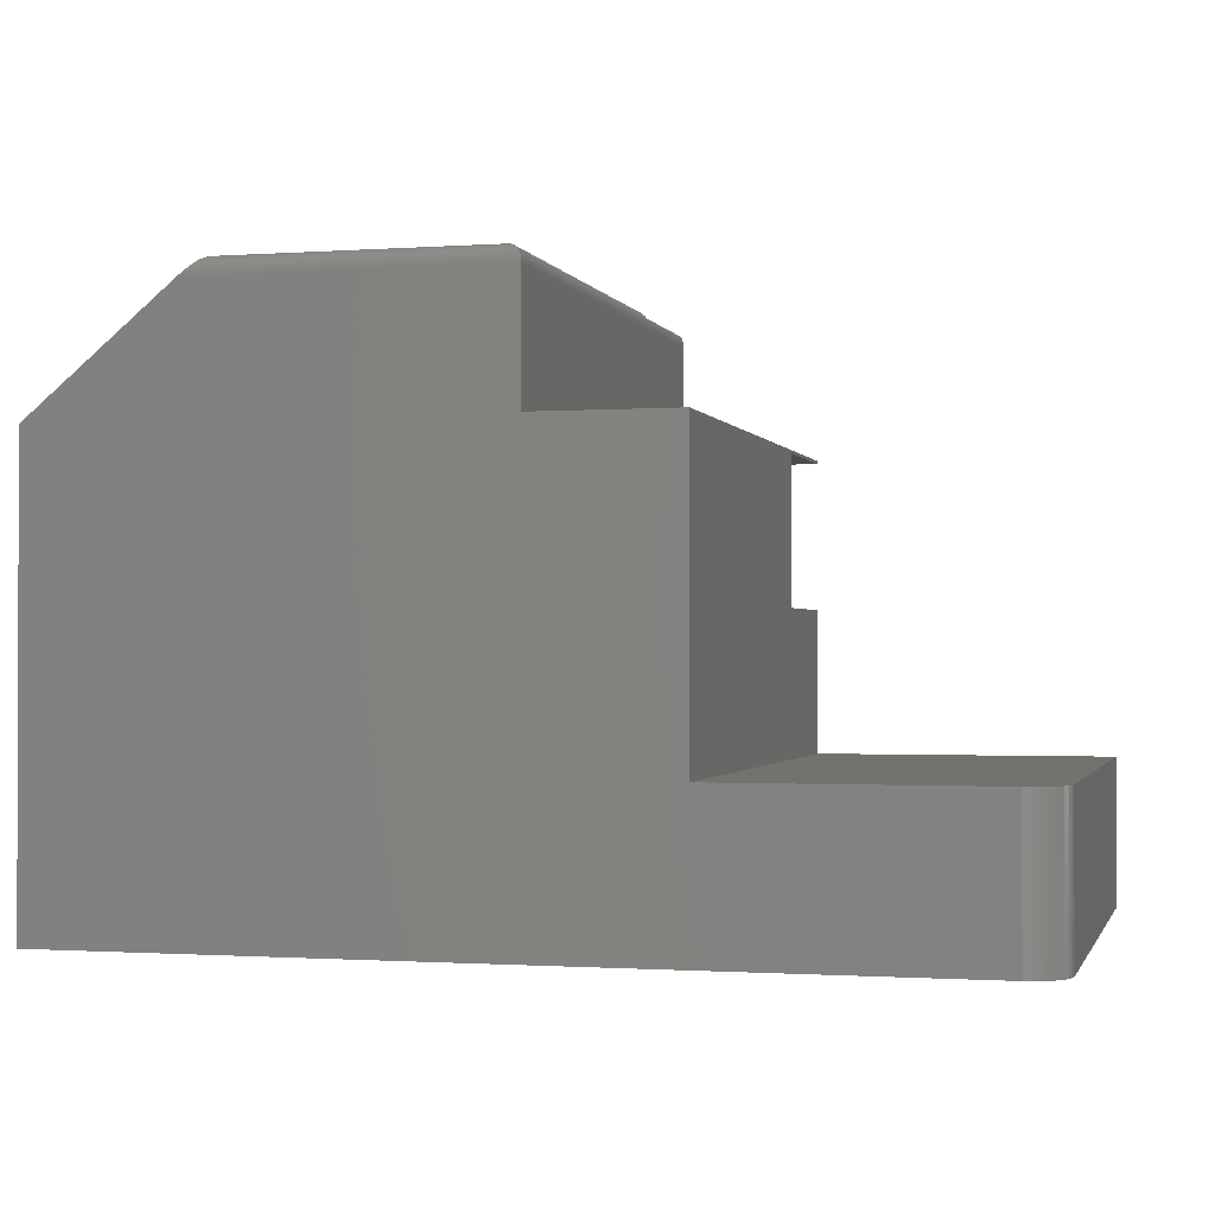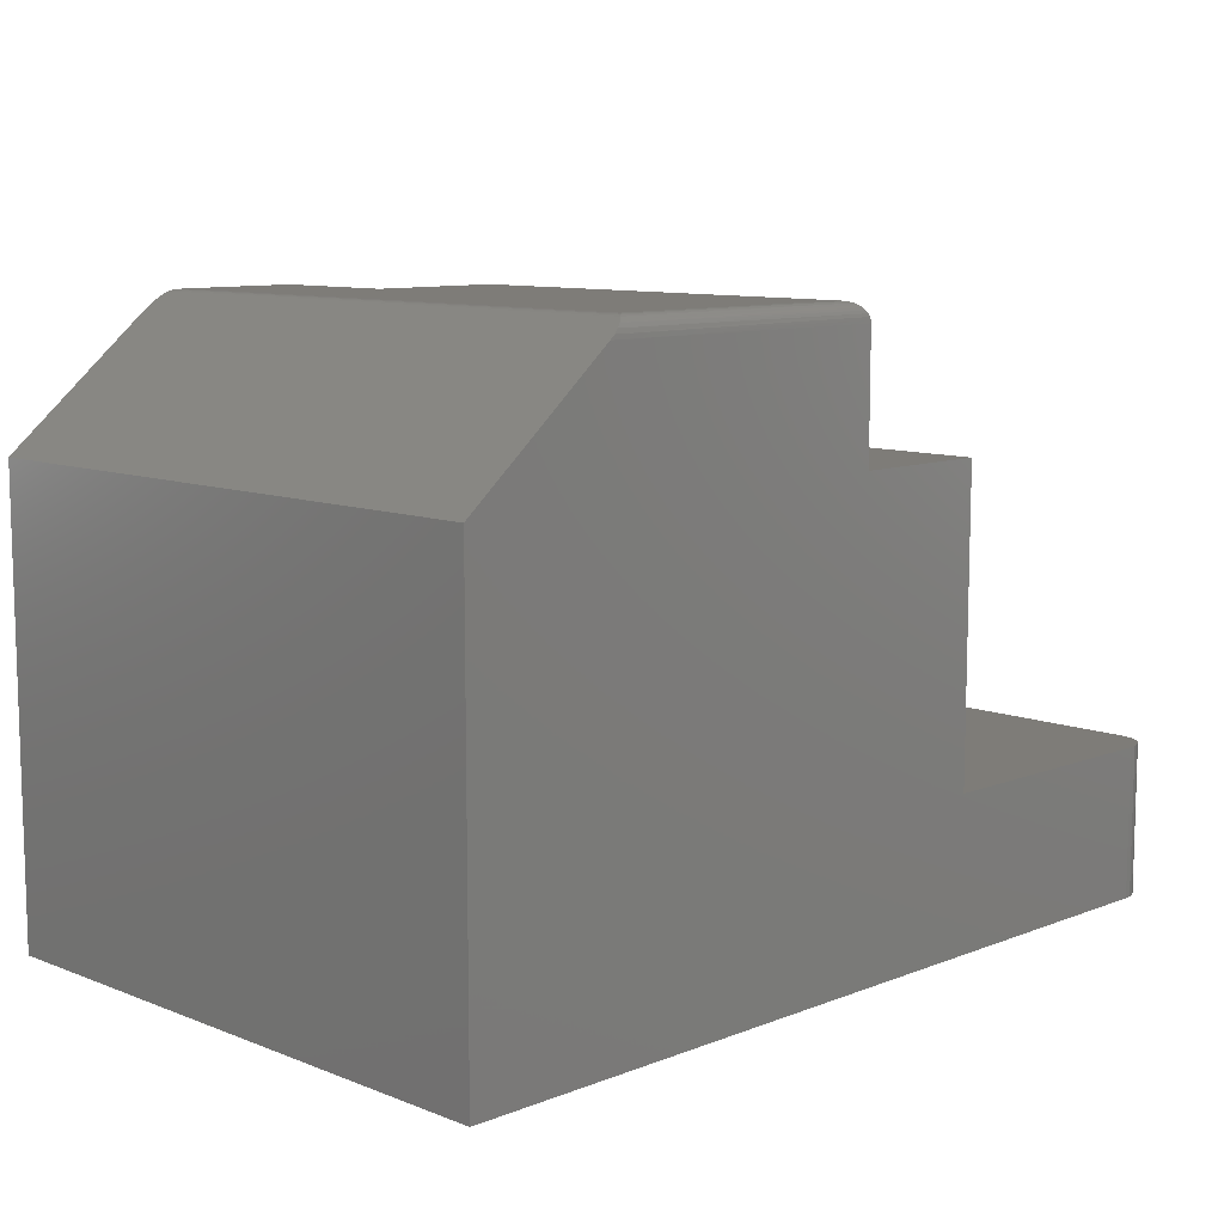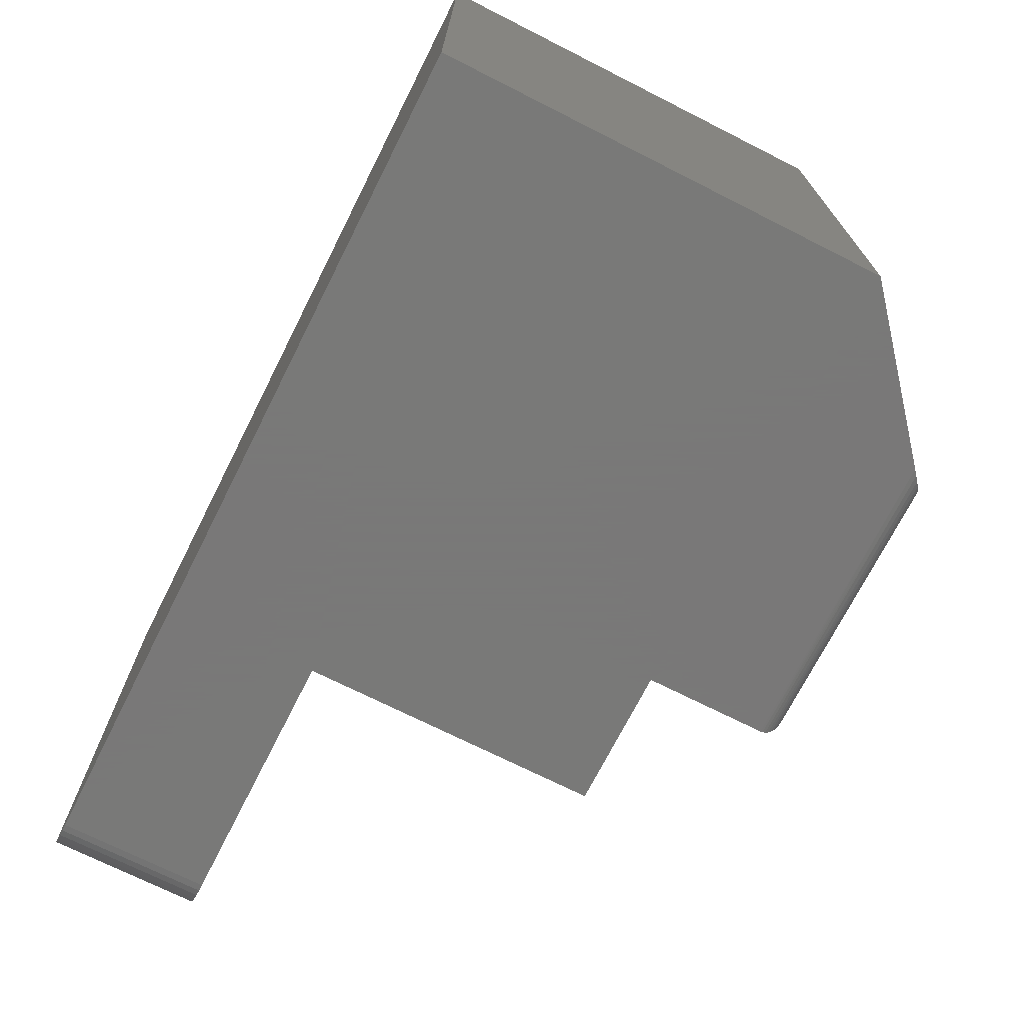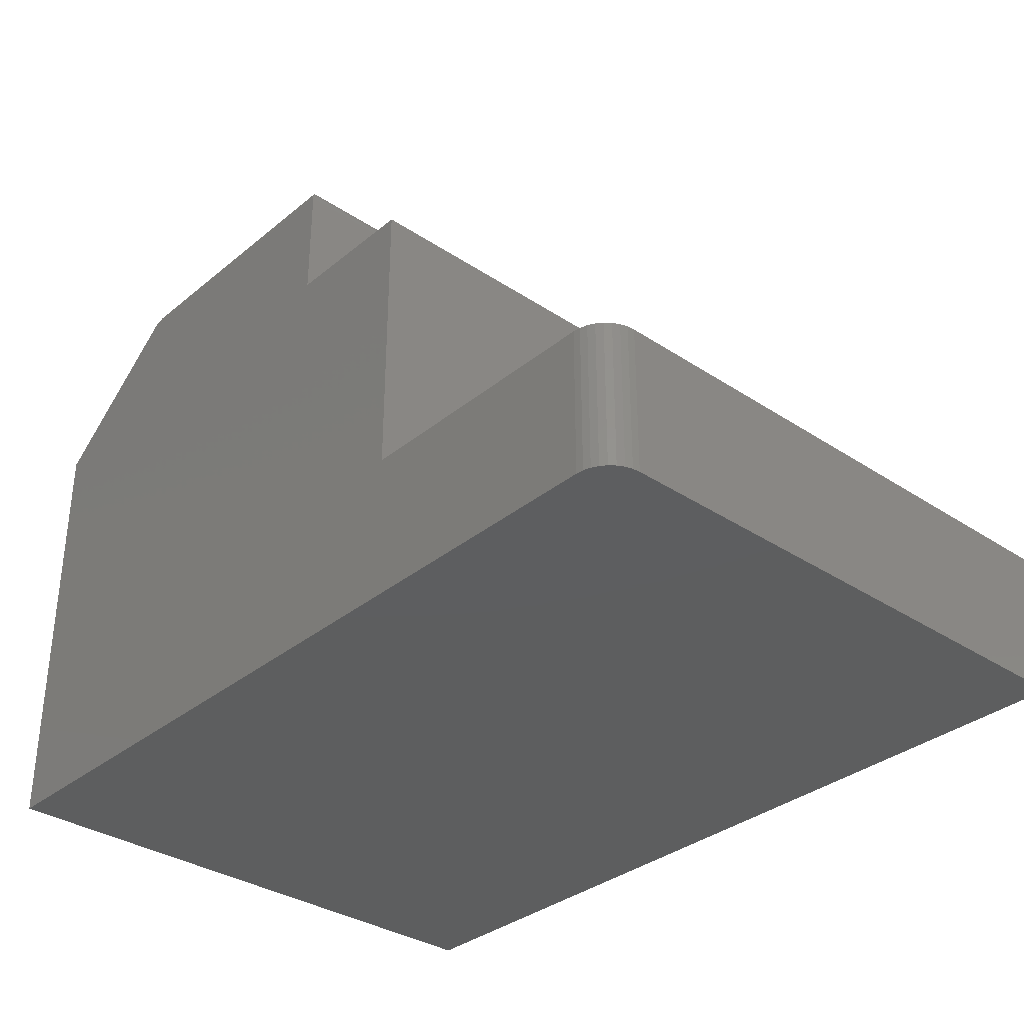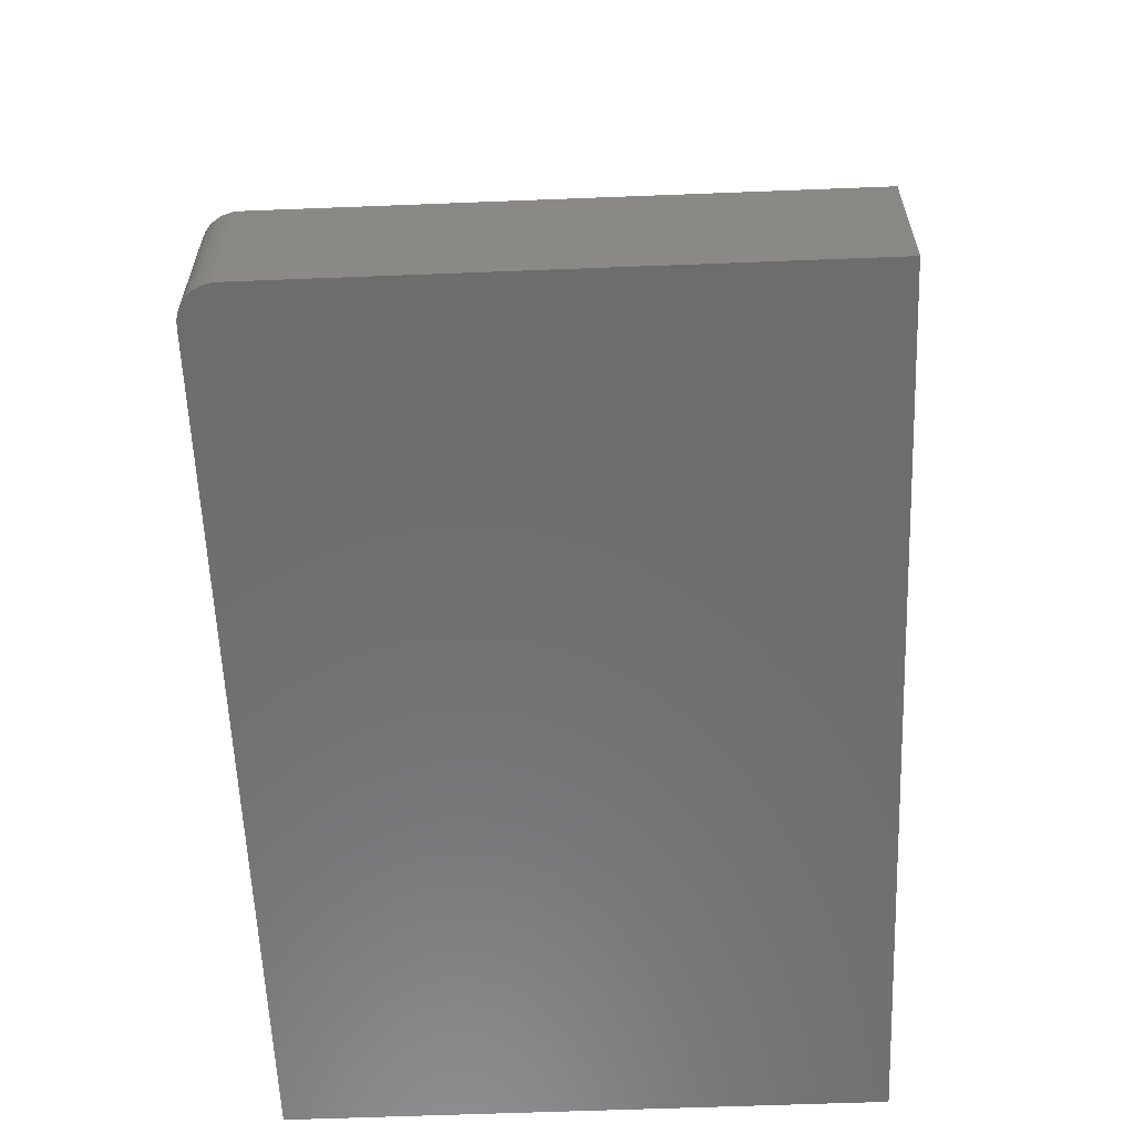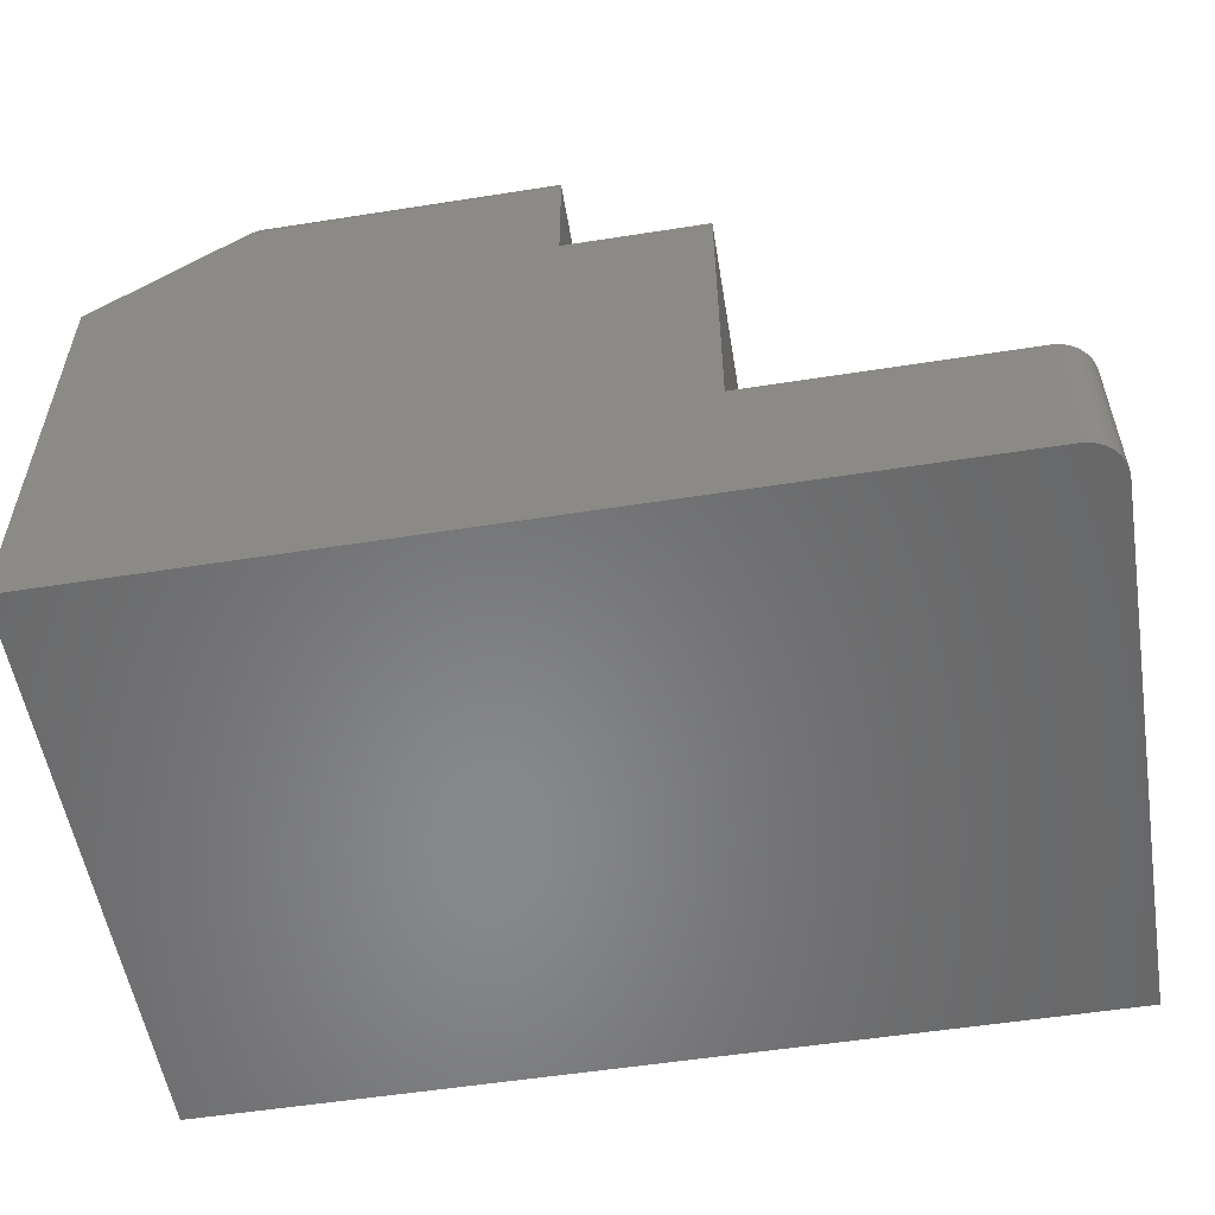
<metadata>
{"format":"stl","ext":"stl","renderer":"f3d","projection":"perspective","resolution":1024,"background":"white","views":[{"elev":-1.0,"azim":14.6,"up":"+Z"},{"elev":9.8,"azim":-45.0,"up":"+Z"},{"elev":-71.5,"azim":-116.8,"up":"+Y"},{"elev":-33.6,"azim":47.9,"up":"+Z"},{"elev":-59.7,"azim":92.3,"up":"+Z"},{"elev":-54.8,"azim":9.4,"up":"+Z"}]}
</metadata>
<code>
# stl→obj: 91 verts, 178 faces
v 0.25 -0.125 0.25
v 0.4974 -0.125 0.25
v 0.25 0 0.25
v 0.4974 1.373e-17 0.25
v 0.4974 2.074e-17 0.3763
v 0.4974 -0.125 0.3763
v 0.3763 1.402e-17 0.3763
v 0.3763 -0.125 0.3763
v 0.3763 -0.001189 0.4877
v 0.3763 -0.0003002 0.4848
v 0.3763 2.529e-18 0.4817
v 0.3763 -0.125 0.4904
v 0.3763 -0.002633 0.4904
v 0.25 -0.009646 0.4962
v 0.25 -0.01258 0.4971
v 0.25 -0.01562 0.4974
v 0.25 -1.013e-18 0.4817
v 0.25 -0.0003002 0.4848
v 0.25 -0.001189 0.4877
v 0.25 -0.125 0.4974
v 0.25 -0.002633 0.4904
v 0.25 -0.004576 0.4928
v 0.25 -0.006944 0.4947
v 0.3728 -0.125 0.4941
v 0.3747 -0.125 0.4924
v 0.3633 -0.125 0.4974
v 0.3659 -0.125 0.4972
v 0.3683 -0.125 0.4965
v 0.3707 -0.125 0.4955
v 0.4974 0 0.3789
v 0.4974 0 0.1263
v 0.4974 -0.5 0.1263
v 0.4974 -0.5 0.3789
v 0.3633 -0.4844 0.4974
v 0.1478 -0.4844 0.4974
v 0.1478 -0.01562 0.4974
v 0 0 0
v 0.75 0 0.1263
v 0.75 0 -4.592e-17
v 7.871e-17 0 0.3789
v 0.1234 0 0.4817
v 0.3789 0 0.3789
v 0.3789 1.388e-17 0.4817
v 0.144 -0.0119 0.4969
v 0.1278 -0.0004355 0.4854
v 0.132 -0.001743 0.4889
v 0.1357 -0.003861 0.492
v 0.1404 -0.008295 0.4955
v 0.1422 -0.01008 0.4963
v 0.1378 -0.005622 0.4937
v 0.3788 -0.0001198 0.4837
v 0.3783 -0.0006303 0.4861
v 0.3774 -0.001535 0.4885
v 0.367 -0.488 0.4969
v 0.3774 -0.4985 0.4885
v 0.3761 -0.4972 0.4907
v 0.3705 -0.4916 0.4956
v 0.3726 -0.4937 0.4943
v 0.3745 -0.4956 0.4926
v 0.3789 -0.5 0.4817
v 0.3788 -0.4999 0.4837
v 0.3783 -0.4994 0.4861
v 0.3789 -0.5 0.3789
v 0 -0.5 0
v 0.7188 -0.5 0.1263
v 0.7188 -0.5 -4.401e-17
v 0.1234 -0.5 0.4817
v 7.871e-17 -0.5 0.3789
v 0.7248 -0.4994 0.1263
v 0.7307 -0.4976 0.1263
v 0.7361 -0.4947 0.1263
v 0.7408 -0.4908 0.1263
v 0.7447 -0.4861 0.1263
v 0.7476 -0.4807 0.1263
v 0.7494 -0.4748 0.1263
v 0.75 -0.4688 0.1263
v 0.75 -0.4688 -4.592e-17
v 0.7494 -0.4748 -4.589e-17
v 0.7476 -0.4807 -4.578e-17
v 0.7447 -0.4861 -4.56e-17
v 0.7408 -0.4908 -4.536e-17
v 0.7361 -0.4947 -4.507e-17
v 0.7307 -0.4976 -4.474e-17
v 0.7248 -0.4994 -4.438e-17
v 0.1278 -0.4996 0.4854
v 0.132 -0.4983 0.4889
v 0.1357 -0.4961 0.492
v 0.1378 -0.4944 0.4937
v 0.1404 -0.4917 0.4955
v 0.144 -0.4881 0.4969
v 0.1422 -0.4899 0.4963
f 1 2 3
f 3 2 4
f 5 6 7
f 7 6 8
f 9 10 11
f 7 8 12
f 7 12 13
f 7 13 9
f 7 9 11
f 14 15 16
f 1 3 17
f 1 17 18
f 1 18 19
f 1 19 20
f 20 19 21
f 20 21 22
f 20 22 23
f 20 23 14
f 20 14 16
f 24 25 12
f 24 26 27
f 24 27 28
f 24 28 29
f 20 26 24
f 20 24 12
f 20 12 1
f 12 8 1
f 1 8 6
f 1 6 2
f 30 6 5
f 31 4 32
f 32 4 2
f 32 2 33
f 33 2 6
f 33 6 30
f 34 26 35
f 35 26 20
f 35 20 36
f 36 20 16
f 4 31 3
f 3 31 37
f 31 38 37
f 37 38 39
f 37 40 3
f 3 40 41
f 3 41 17
f 5 7 30
f 7 42 30
f 7 11 42
f 11 43 42
f 36 15 44
f 36 16 15
f 17 45 18
f 17 41 45
f 19 18 45
f 45 46 19
f 21 19 46
f 46 47 21
f 21 47 22
f 23 48 49
f 23 49 14
f 14 49 44
f 14 44 15
f 50 48 23
f 50 23 22
f 50 22 47
f 43 10 51
f 43 11 10
f 52 51 10
f 10 9 52
f 52 9 53
f 13 53 9
f 34 27 26
f 34 54 27
f 13 12 55
f 12 56 55
f 12 25 56
f 28 27 54
f 54 57 28
f 28 57 29
f 29 57 58
f 29 58 24
f 24 58 59
f 24 59 25
f 25 59 56
f 60 43 61
f 61 43 51
f 61 51 62
f 62 51 52
f 62 52 55
f 55 52 53
f 55 53 13
f 33 63 32
f 32 63 64
f 32 64 65
f 65 64 66
f 60 67 63
f 63 67 68
f 63 68 64
f 65 69 70
f 32 65 70
f 32 70 71
f 32 71 72
f 32 72 73
f 32 73 74
f 32 74 75
f 32 75 76
f 32 76 38
f 32 38 31
f 39 38 77
f 77 38 76
f 77 78 79
f 39 77 79
f 39 79 80
f 39 80 81
f 39 81 82
f 39 82 83
f 39 83 84
f 39 84 66
f 39 66 64
f 39 64 37
f 77 76 78
f 78 76 75
f 78 75 79
f 79 75 74
f 79 74 80
f 80 74 73
f 80 73 81
f 81 73 72
f 81 72 82
f 82 72 71
f 82 71 83
f 83 71 70
f 83 70 84
f 84 70 69
f 84 69 66
f 66 69 65
f 67 85 86
f 41 46 45
f 68 67 86
f 68 86 87
f 68 87 88
f 68 88 50
f 68 50 40
f 40 50 47
f 40 47 46
f 40 46 41
f 42 43 63
f 63 43 60
f 50 89 48
f 50 88 89
f 35 44 90
f 35 36 44
f 48 89 91
f 48 91 49
f 49 91 90
f 49 90 44
f 67 61 85
f 67 60 61
f 34 90 54
f 34 35 90
f 54 90 91
f 54 91 57
f 57 91 89
f 58 87 59
f 56 59 87
f 87 86 56
f 56 86 55
f 55 86 85
f 55 85 62
f 61 62 85
f 88 87 58
f 88 58 57
f 88 57 89
f 40 37 68
f 68 37 64
f 30 42 33
f 33 42 63

</code>
